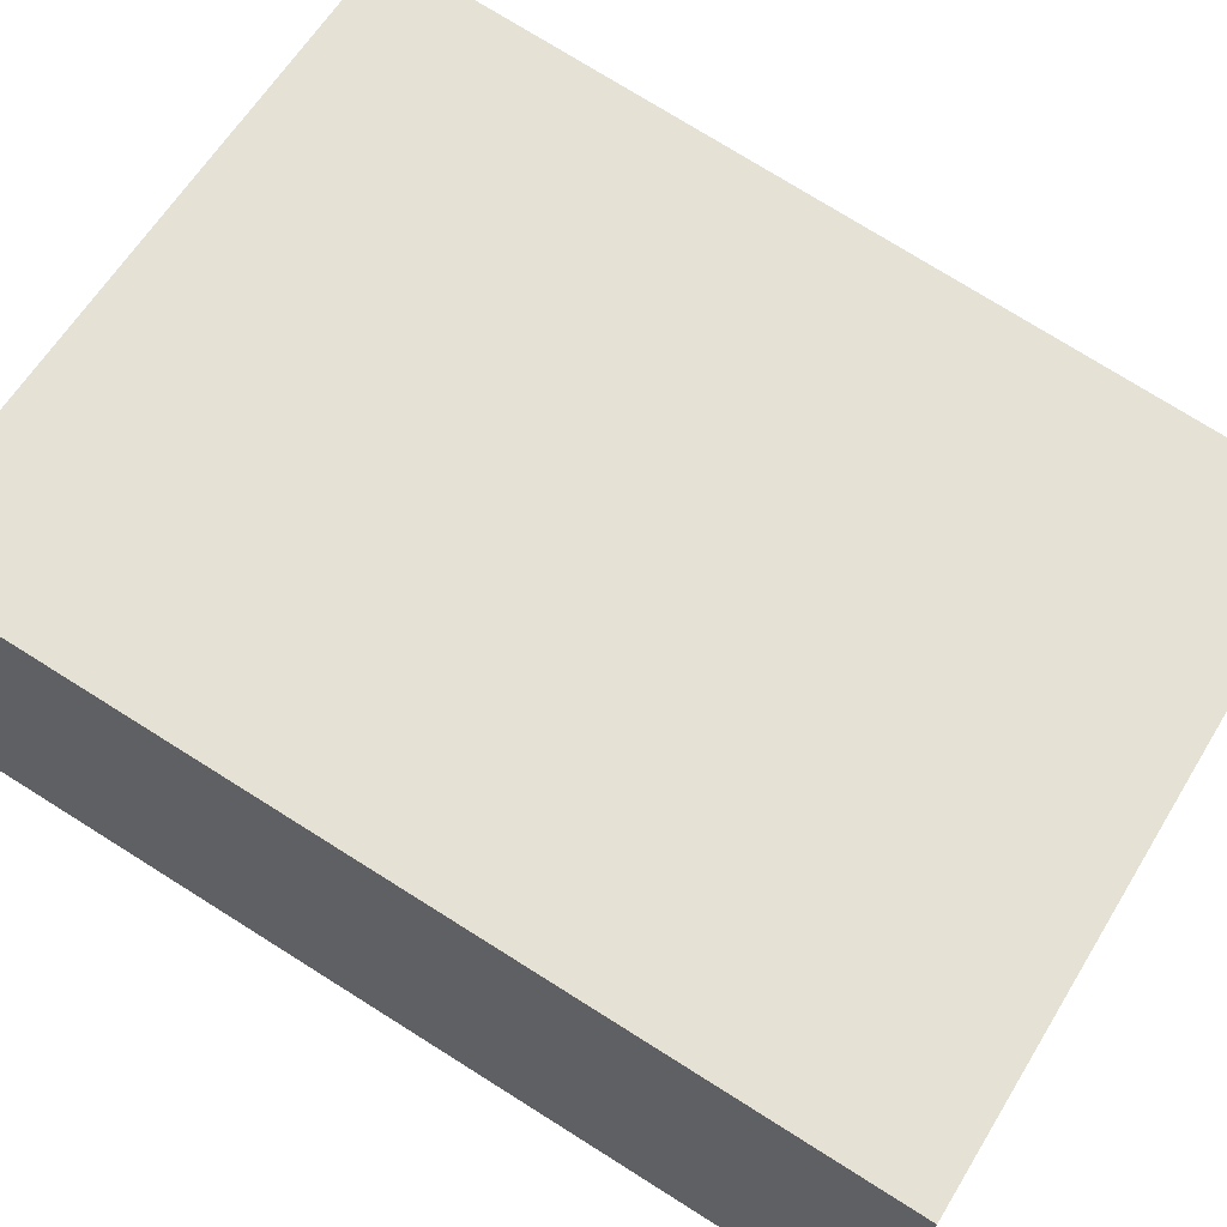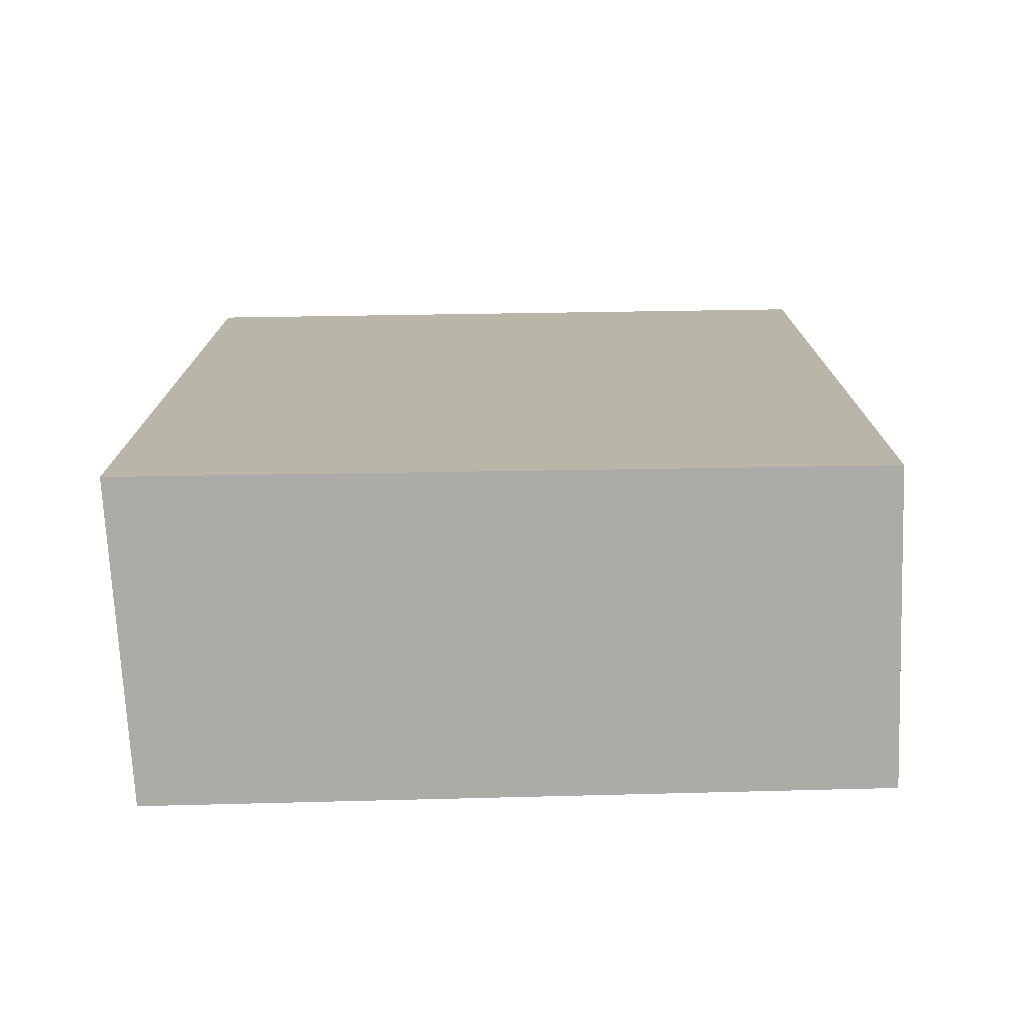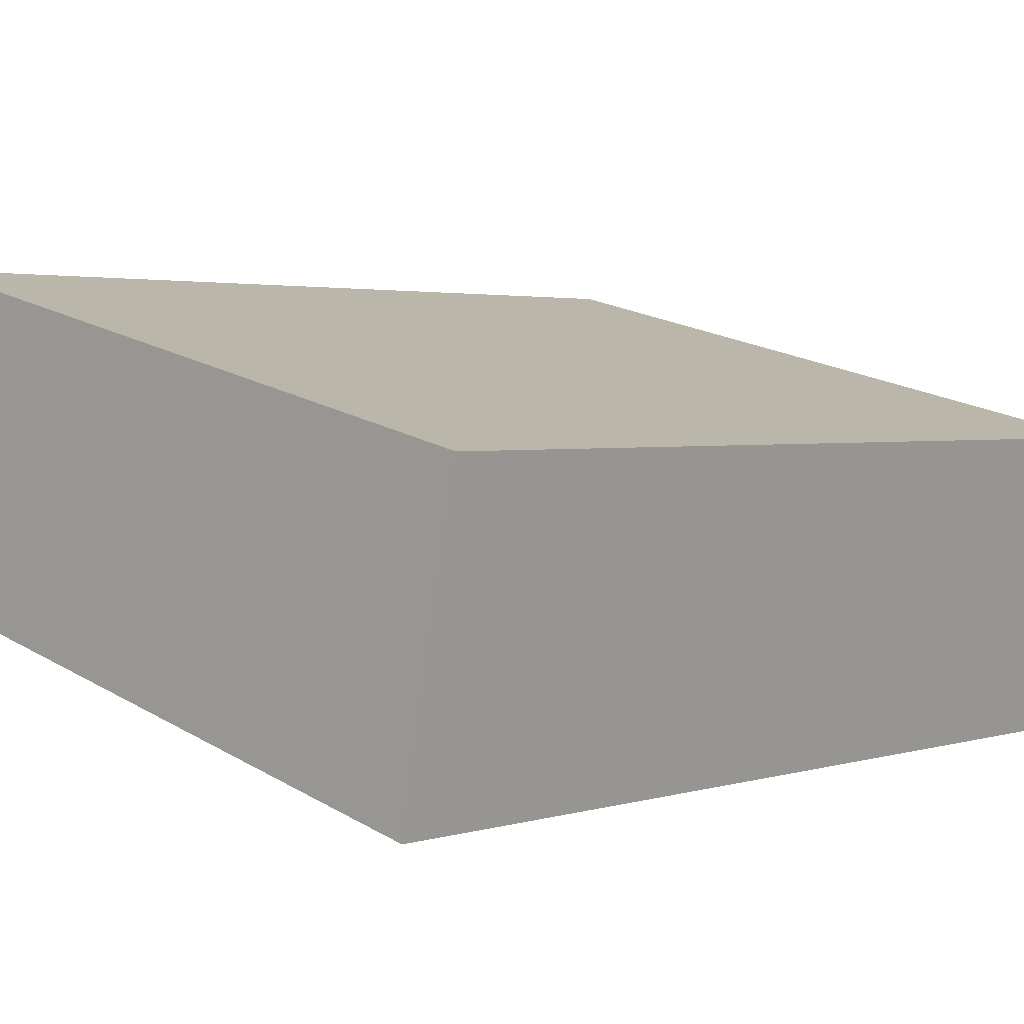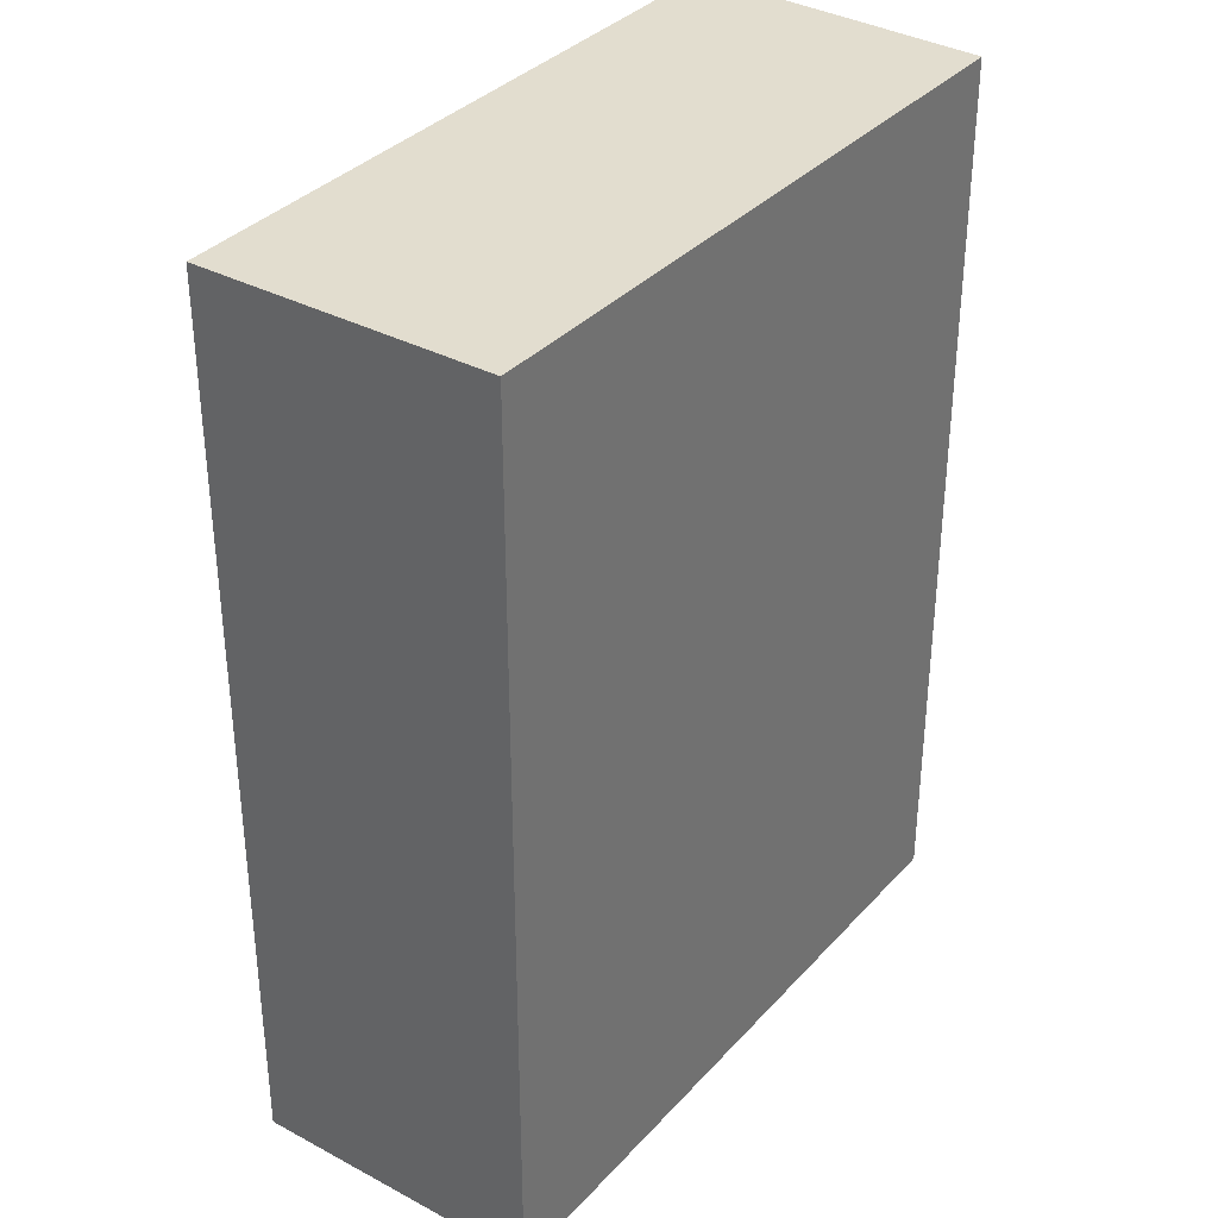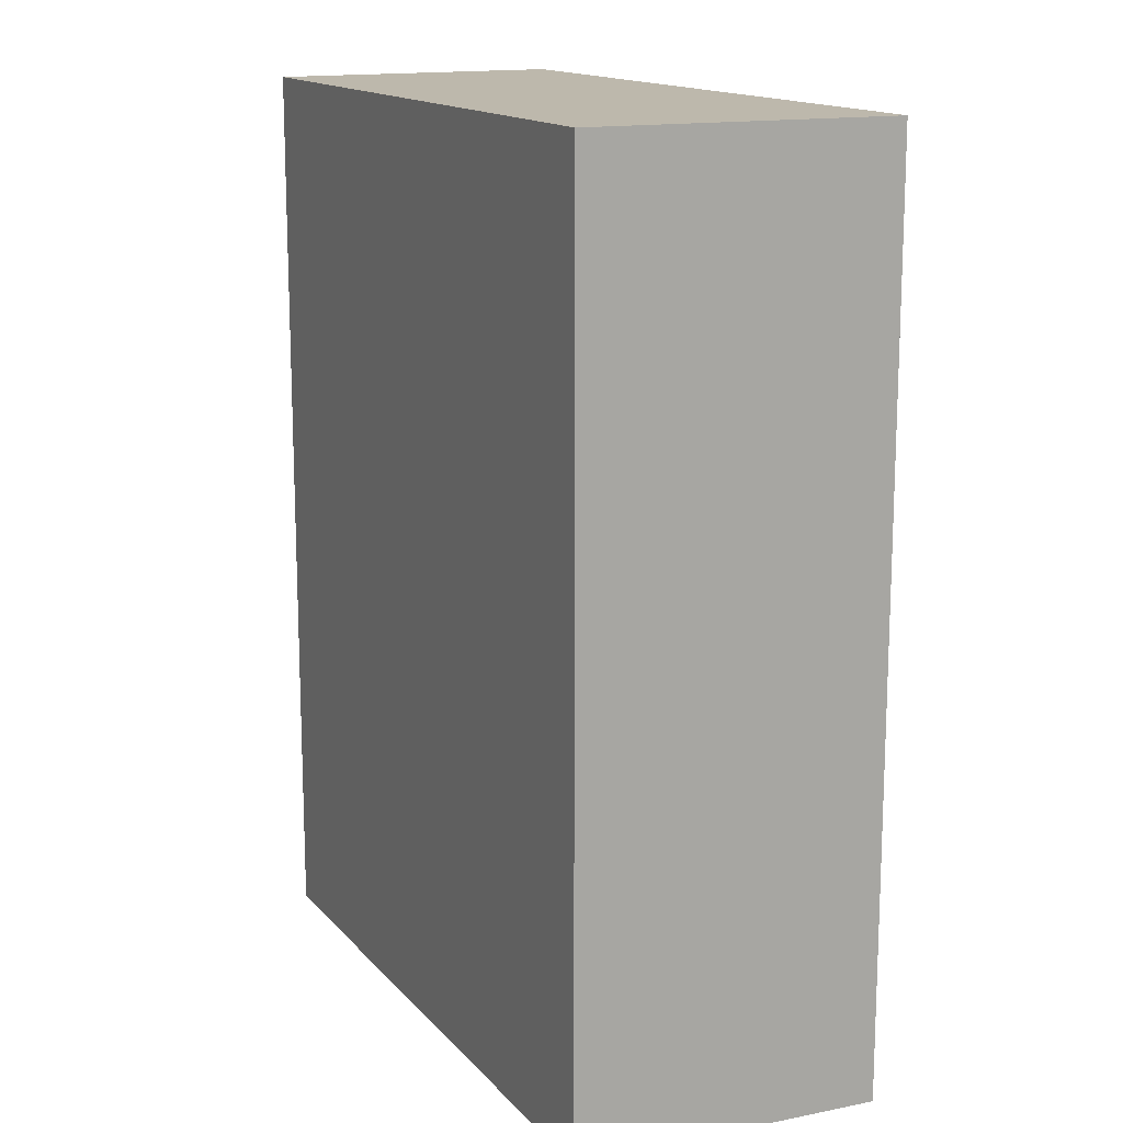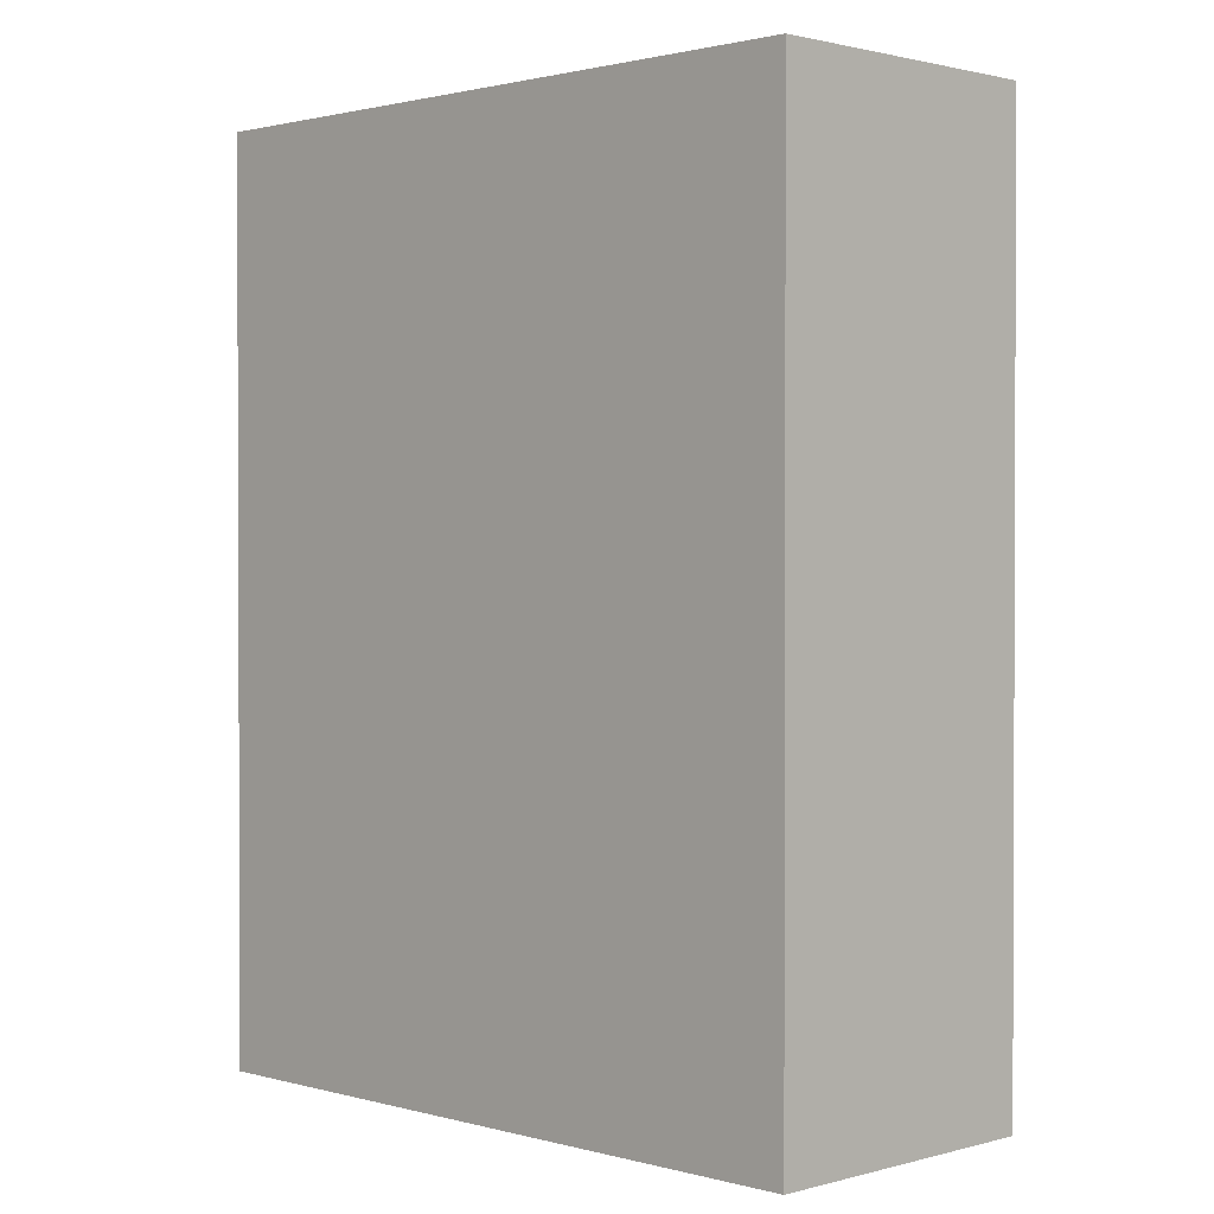
<metadata>
{"format":"obj","ext":"obj","renderer":"f3d","projection":"perspective","resolution":1024,"background":"white","views":[{"elev":76.5,"azim":-58.0,"up":"+Z"},{"elev":-76.3,"azim":-165.3,"up":"+Y"},{"elev":2.6,"azim":43.1,"up":"+Z"},{"elev":34.8,"azim":-41.1,"up":"+Y"},{"elev":14.8,"azim":77.4,"up":"+Y"},{"elev":1.3,"azim":-121.3,"up":"+Y"}]}
</metadata>
<code>
v  0 6.814 4.172e-16
v  5.525 6.814 0.993
v  5.092 6.814 -1.254
v  0.516 6.814 2.171
v  5.092 7.679e-17 -1.254
v  0 0 0
v  0.516 -1.329e-16 2.171
v  5.525 -6.08e-17 0.993
g defaultobject
f 1 2 3
f 2 1 4
f 5 1 3
f 1 5 6
f 6 4 1
f 4 6 7
f 7 2 4
f 2 7 8
f 8 3 2
f 3 8 5
f 8 6 5
f 6 8 7

</code>
